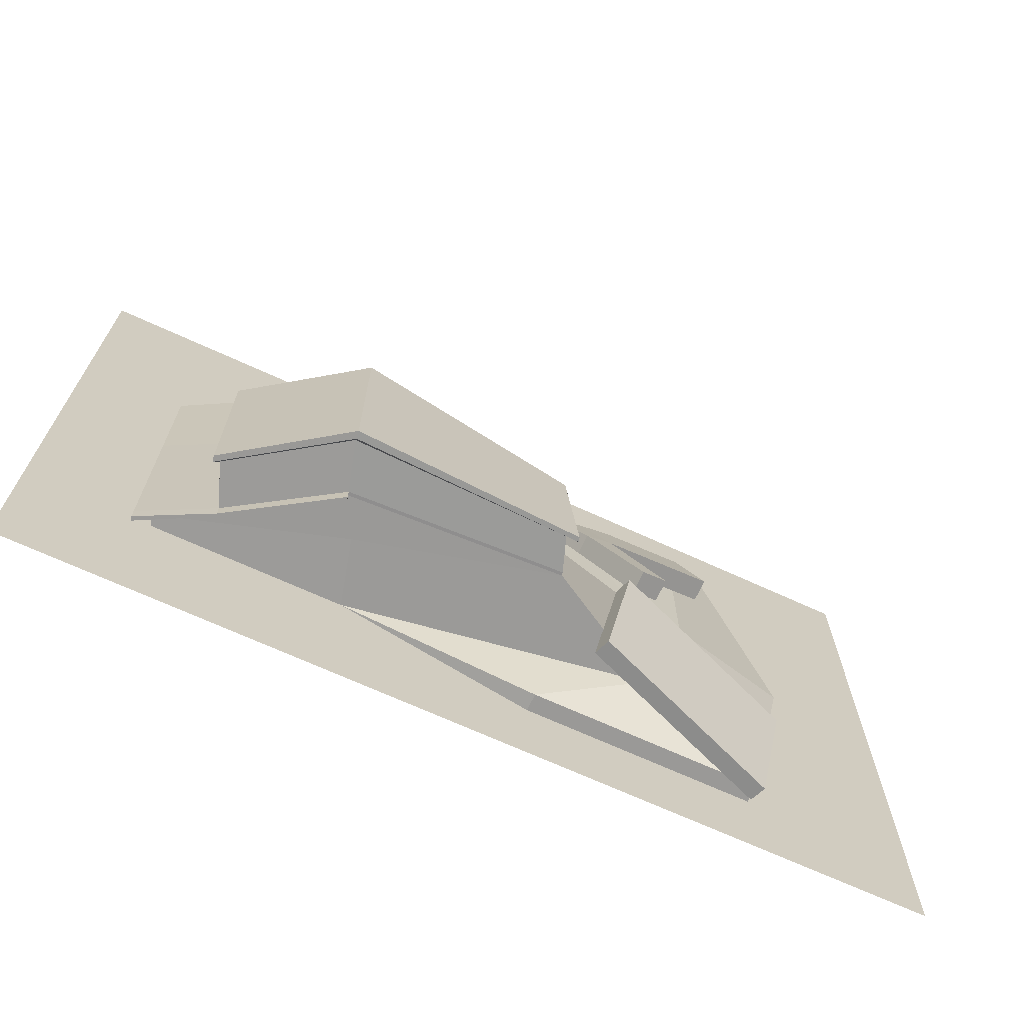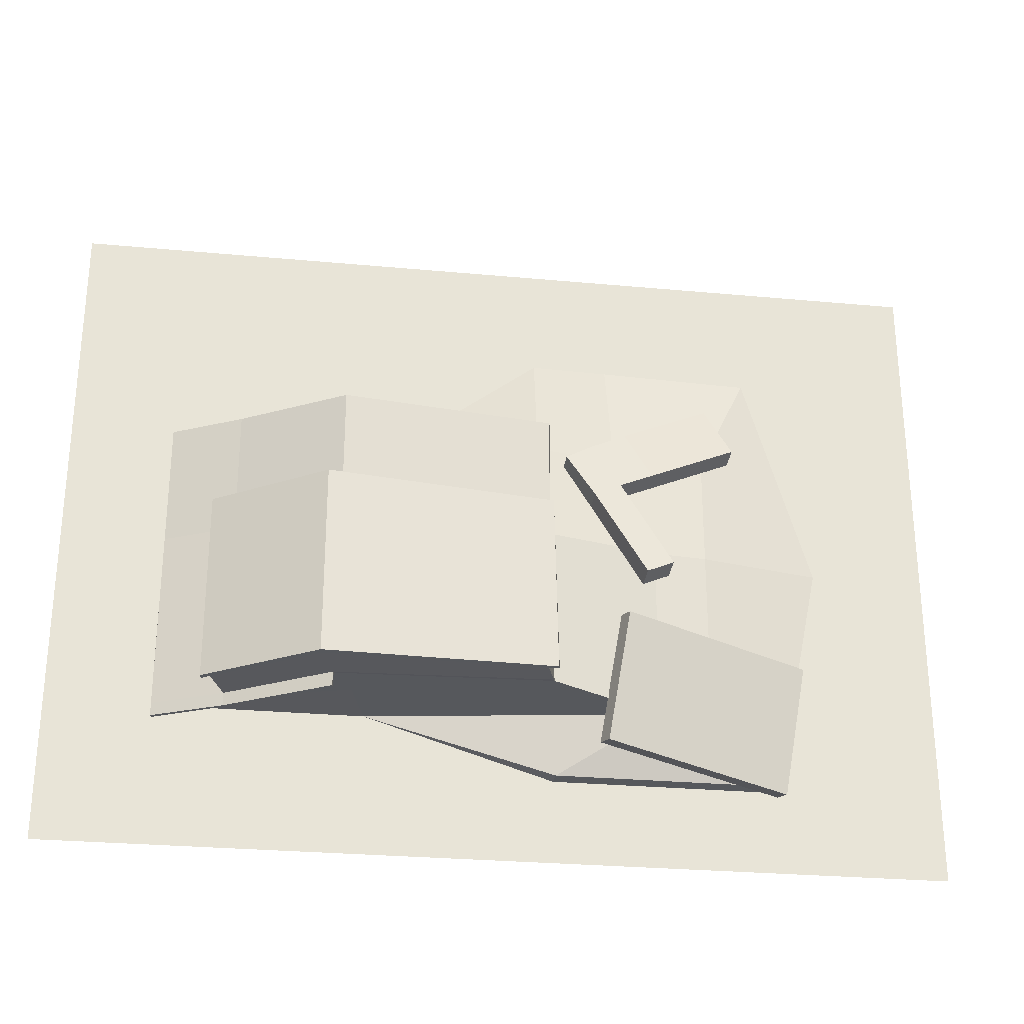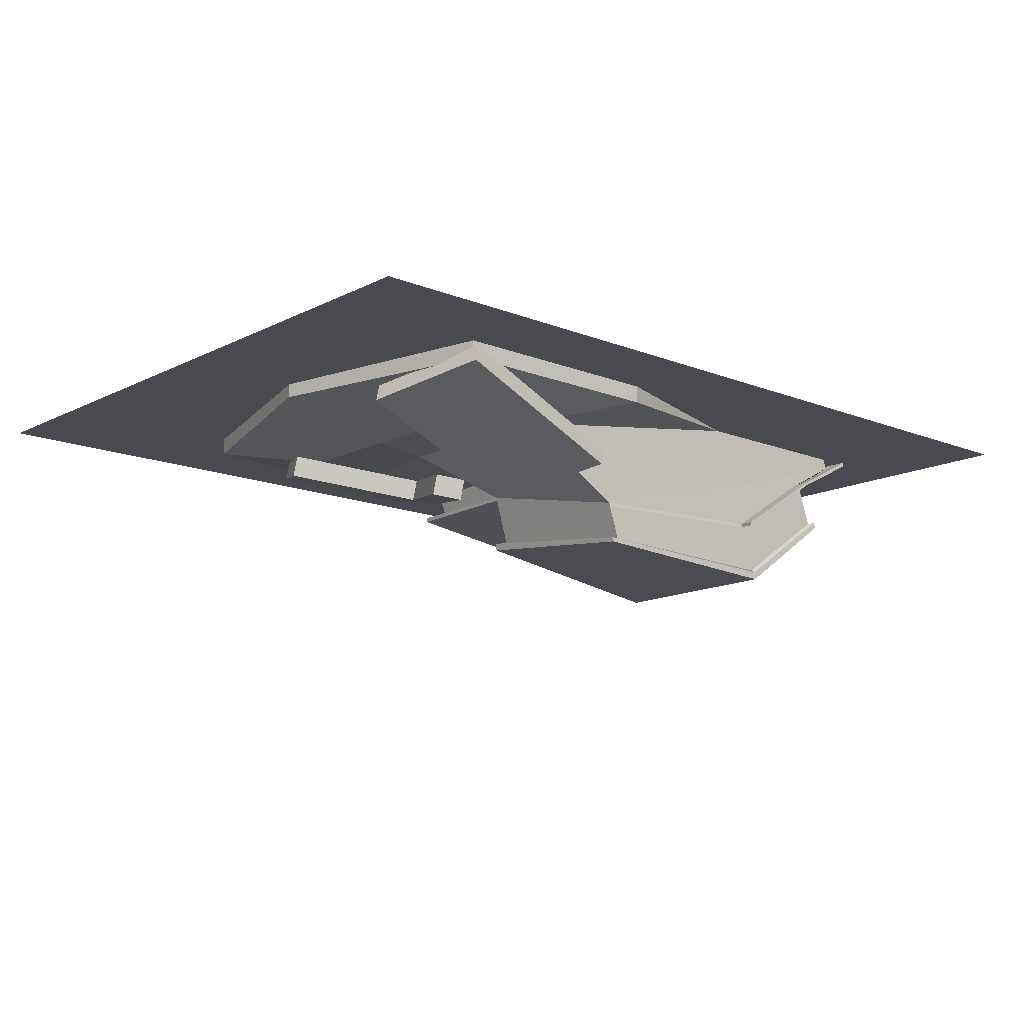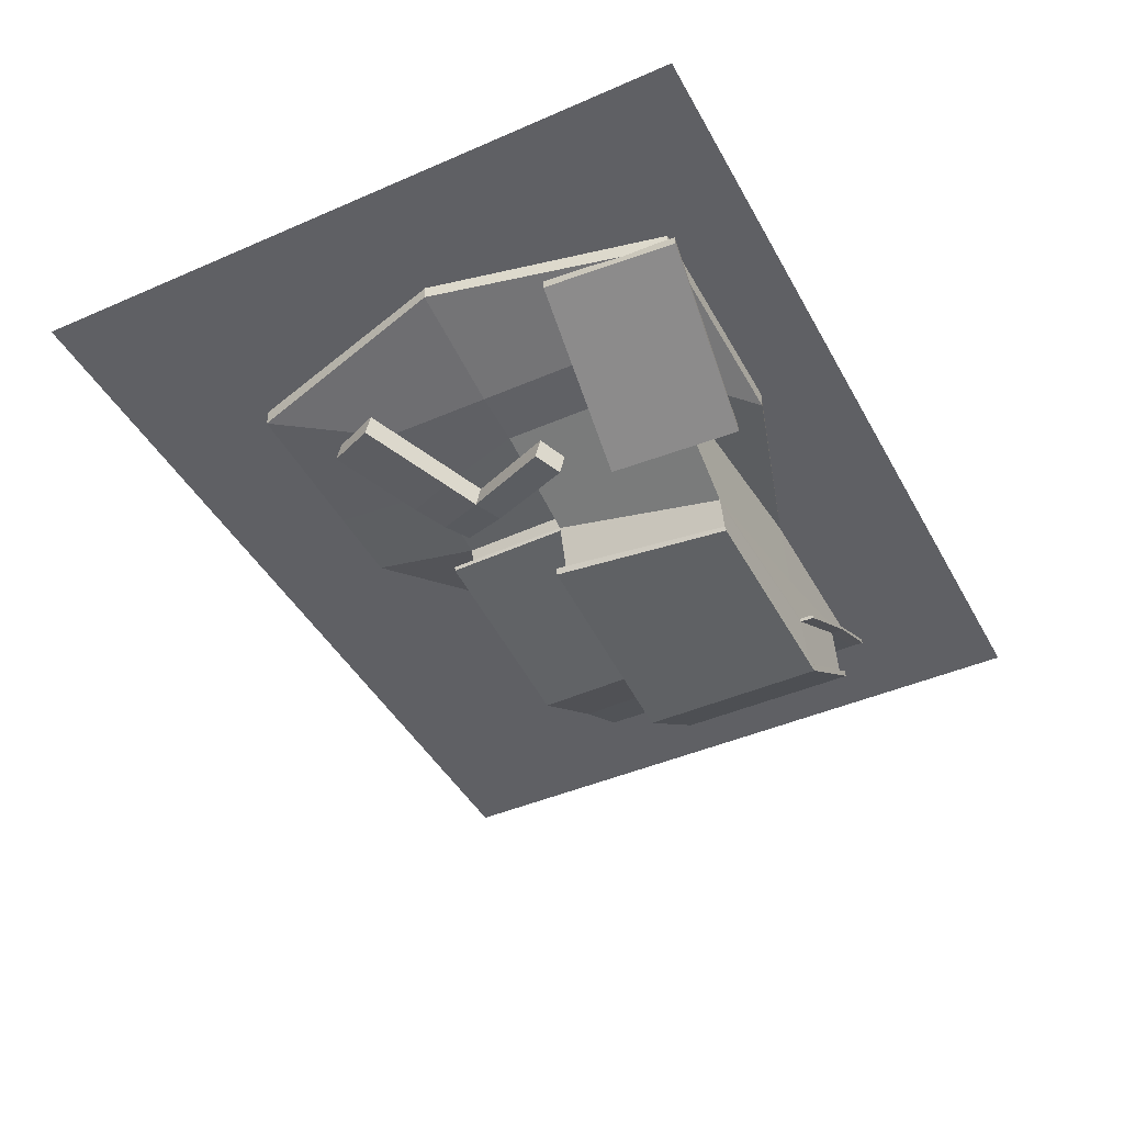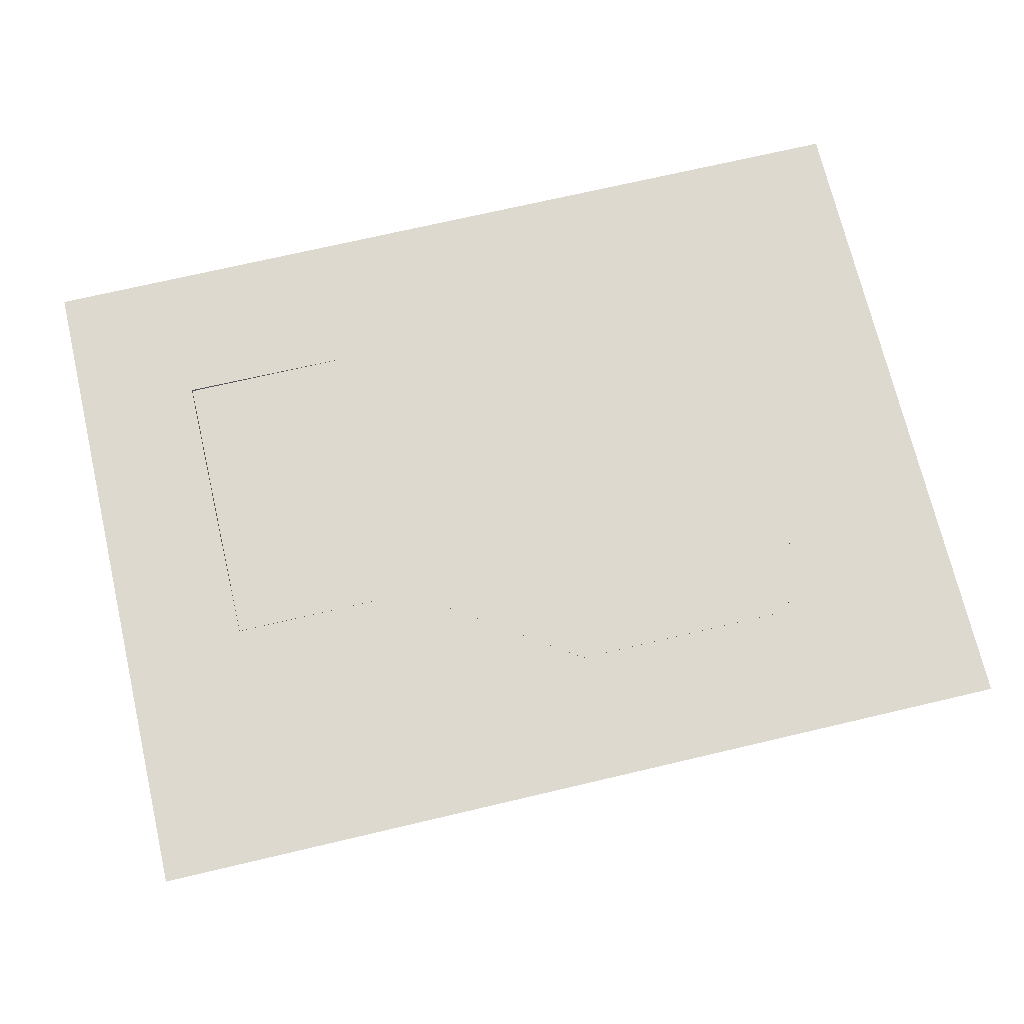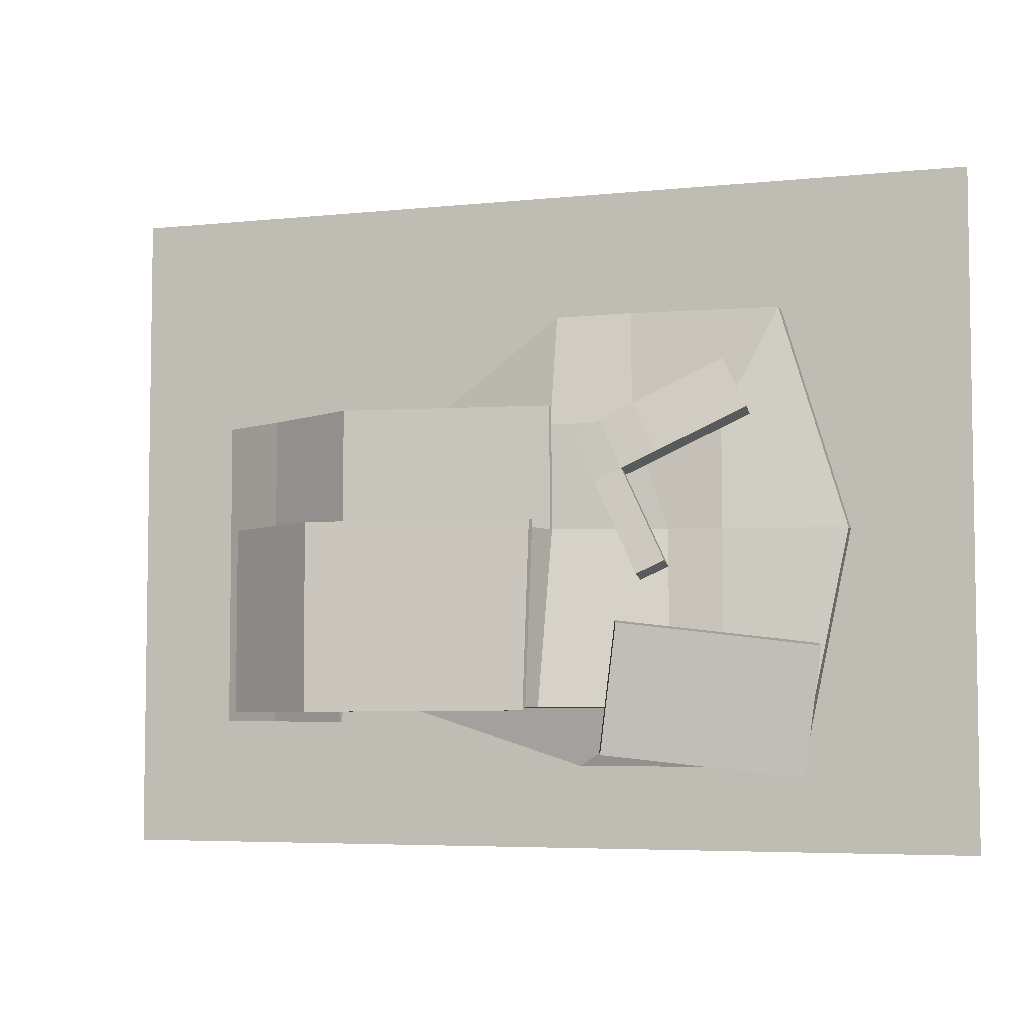
<metadata>
{"format":"obj","ext":"obj","renderer":"f3d","projection":"perspective","resolution":1024,"background":"white","views":[{"elev":-68.9,"azim":155.3,"up":"+Y"},{"elev":-27.8,"azim":171.9,"up":"+Y"},{"elev":-13.5,"azim":-41.8,"up":"+Z"},{"elev":-43.7,"azim":-62.9,"up":"+Z"},{"elev":71.5,"azim":166.8,"up":"+Z"},{"elev":-5.3,"azim":-162.0,"up":"+Y"}]}
</metadata>
<code>
o Plane
v 14.18 -7.784 2.083
v 0.9248 -7.78 0.7107
v 14.18 0.2161 2.02
v 4.295 0.2196 0.5812
v 14.29 0.2332 1.643
v 14.29 -7.767 1.712
v 4.149 -7.761 -1.106
v 4.598 0.2332 -0.1928
v 14.29 0.2332 1.643
v 14.29 -7.767 1.712
v 4.598 0.2332 -0.1928
v 14.18 -2.849 2.083
v 8.975 -7.784 2
v 4.295 -2.845 0.6561
v 8.975 0.2161 2
v 14.29 -2.832 1.713
v 9.443 -7.767 0.2206
v 4.598 -2.832 -0.09835
v 9.443 0.2332 0.2175
v 4.598 0.2332 -0.1928
v 14.29 -7.767 1.712
v 14.29 0.2332 1.643
v 14.29 -2.832 1.713
v 9.987 -7.767 -0.8433
v 4.598 -2.832 -0.09835
v 9.938 0.2332 -0.8009
v 9.443 -7.767 0.2206
v 9.443 0.2332 0.2175
v 14.29 -2.832 1.713
v 14.72 -2.832 1.916
v 4.598 -2.832 -0.09835
v 14.34 -2.818 1.674
v 14.34 -7.753 1.673
v -2.562 -9.409 2
v 4.613 -2.829 -0.1447
v 4.613 0.2356 -0.2657
v 9.987 0.2332 -0.9527
v 14.34 0.247 1.603
v 14.74 -2.832 1.797
v 14.72 -8.167 1.916
v 9.988 -8.167 -0.8563
v 4.058 -2.832 -0.06171
v 4.058 0.6332 -0.1152
v 9.932 0.6332 -0.8855
v 14.72 0.6332 1.916
v 14.74 -8.167 1.797
v 10.02 -8.167 -0.947
v 4.176 -7.761 -1.193
v 4.086 -2.832 -0.1449
v 4.086 0.6332 -0.235
v 9.959 0.6332 -1.005
v 14.74 0.6332 1.797
v 9.959 -2.832 -0.9473
v 17.64 -11.74 2
v -7.301 -11.74 2
v 17.64 7.081 2
v -7.301 7.081 2
v -0.5717 -7.78 0.867
v -0.5717 0.2196 0.867
v -0.5717 -2.845 0.867
v 4.295 3.381 1.246
v -2.078 3.381 1.51
v 4.303 3.381 2.008
v -2.07 3.381 2.008
v 12.54 0.2332 0.8231
v 12.59 -7.767 0.7959
v 12.59 0.2332 0.6672
v 3.711 -9.409 2
v 12.79 0.6332 0.8624
v 12.79 -8.167 0.9094
v 12.82 0.6332 0.7569
v 12.82 -8.167 0.8318
v 12.82 -2.832 0.824
v 10.4 -7.772 -2.28
v 4.527 -7.739 -2.184
v 13.26 -7.772 -0.335
v 4.527 -2.832 -1.604
v 10.4 -2.832 -2.302
v 13.26 -2.832 -0.3421
v 0.9248 -2.845 0.7107
v 1.999 0.2196 0.9292
v 2.141 3.417 1.382
v 2.012 3.381 2.008
v 14.29 -7.436 1.667
v 14.34 -7.422 1.63
v 14.72 -7.809 1.916
v 14.74 -7.809 1.797
v 12.82 -7.809 0.8257
v 10.01 -7.78 -0.9424
v 10.4 -7.891 -2.363
v 4.18 -7.855 -2.155
v 13.43 -7.891 -0.297
v 4.18 -2.66 -1.496
v 10.4 -2.66 -2.378
v 13.43 -2.66 -0.3009
v -3.945 -2.841 1.613
v -3.945 -2.841 2
v 3.711 -9.409 1.519
v -2.562 -9.409 1.519
v 10.43 -7.891 -2.574
v 4.214 -7.855 -2.28
v 13.46 -7.891 -0.4648
v 4.214 -2.66 -1.705
v 10.43 -2.66 -2.589
v 13.46 -2.66 -0.4684
v -0.6459 1.733 1.223
v -1.365 0.325 0.9412
v -0.6716 1.865 0.6321
v -1.39 0.4565 0.35
v 1.8 0.6783 0.2611
v 1.825 0.5468 0.8523
v 1.106 -0.8616 0.5702
v 1.081 -0.7301 -0.02096
v 2.75 0.2219 0.1901
v 2.776 0.09041 0.7096
v 2.057 -1.318 0.4275
v 2.031 -1.186 -0.1637
v 3.51 -0.1432 0.253
v 3.536 -0.2747 0.6162
v 2.817 -1.683 0.3165
v 2.792 -1.552 -0.2253
v 0.7239 -3.93 -0.09563
v 0.6983 -3.799 -0.6868
v 1.484 -4.295 -0.2098
v 1.459 -4.164 -0.801
v 2.161 -5.398 -0.4289
v 2.732 -8.982 0.006791
v -3.118 -6.018 1.396
v -2.547 -9.602 1.832
v -3.271 -6.099 0.9268
v 2.009 -5.479 -0.898
v 2.58 -9.063 -0.4623
v -2.699 -9.683 1.362
f 31 20 11 25
f 31 20 8 18
f 27 7 17
f 49 48 7 42
f 29 21 10 84 23
f 28 22 9 65 26
f 27 7 24
f 21 27 24 66 10
f 20 28 26 11
f 19 5 22 28
f 22 29 23 9
f 16 6 21 29
f 68 34 99 98
f 11 26 37 36
f 65 9 38 67
f 21 27 17 6
f 1 13 27 21
f 13 2 7 27
f 20 28 19 8
f 4 15 28 20
f 15 3 22 28
f 22 29 16 5
f 3 12 29 22
f 12 1 21 29
f 14 31 42 80
f 14 4 20 31
f 4 81 82 61
f 67 38 45 69
f 66 24 41 70
f 25 11 36 35
f 84 10 33 85
f 9 23 32 38
f 69 45 52 71
f 70 41 47 72
f 43 44 51 50
f 86 40 46 87
f 38 32 30 45
f 35 36 43 42
f 85 33 40 86
f 36 37 44 43
f 53 49 50 51
f 73 53 51 71
f 45 30 39 52
f 42 43 50 49
f 54 55 57 56
f 80 2 58 60
f 81 80 60 59
f 81 59 62 82
f 82 62 64 83
f 63 15 61
f 4 61 15
f 87 88 73 39
f 39 73 71 52
f 40 70 72 46
f 44 69 71 51
f 33 66 70 40
f 37 67 69 44
f 26 65 67 37
f 10 66 33
f 78 79 95 94
f 74 75 91 90
f 48 49 77 75
f 53 73 79 78
f 49 53 78 77
f 2 80 42 7
f 61 82 83 63
f 4 14 80 81
f 88 72 47 89
f 73 88 89 53
f 46 72 88 87
f 32 85 86 30
f 30 86 87 39
f 23 84 85 32
f 89 74 76 88
f 24 89 47 41
f 7 48 89 24
f 75 74 89 48
f 88 76 79 73
f 92 90 100 102
f 94 95 105 104
f 76 74 90 92
f 79 76 92 95
f 77 78 94 93
f 75 77 93 91
f 99 34 97 96
f 13 98 2
f 2 98 99 58
f 13 68 98
f 102 100 104 105
f 100 101 103 104
f 95 92 102 105
f 93 94 104 103
f 91 93 103 101
f 90 91 101 100
f 31 25 35 42
f 60 58 99 96
f 60 96 62 59
f 62 96 97 64
f 106 108 109 107
f 111 112 116 115
f 109 108 110 113
f 106 107 112 111
f 107 109 113 112
f 108 106 111 110
f 116 117 123 122
f 112 113 117 116
f 110 111 115 114
f 113 110 114 117
f 119 120 121 118
f 114 115 119 118
f 117 114 118 121
f 115 116 120 119
f 122 123 125 124
f 120 116 122 124
f 117 121 125 123
f 121 120 124 125
f 126 128 129 127
f 131 132 133 130
f 127 129 133 132
f 128 126 131 130
f 129 128 130 133
f 126 127 132 131

</code>
